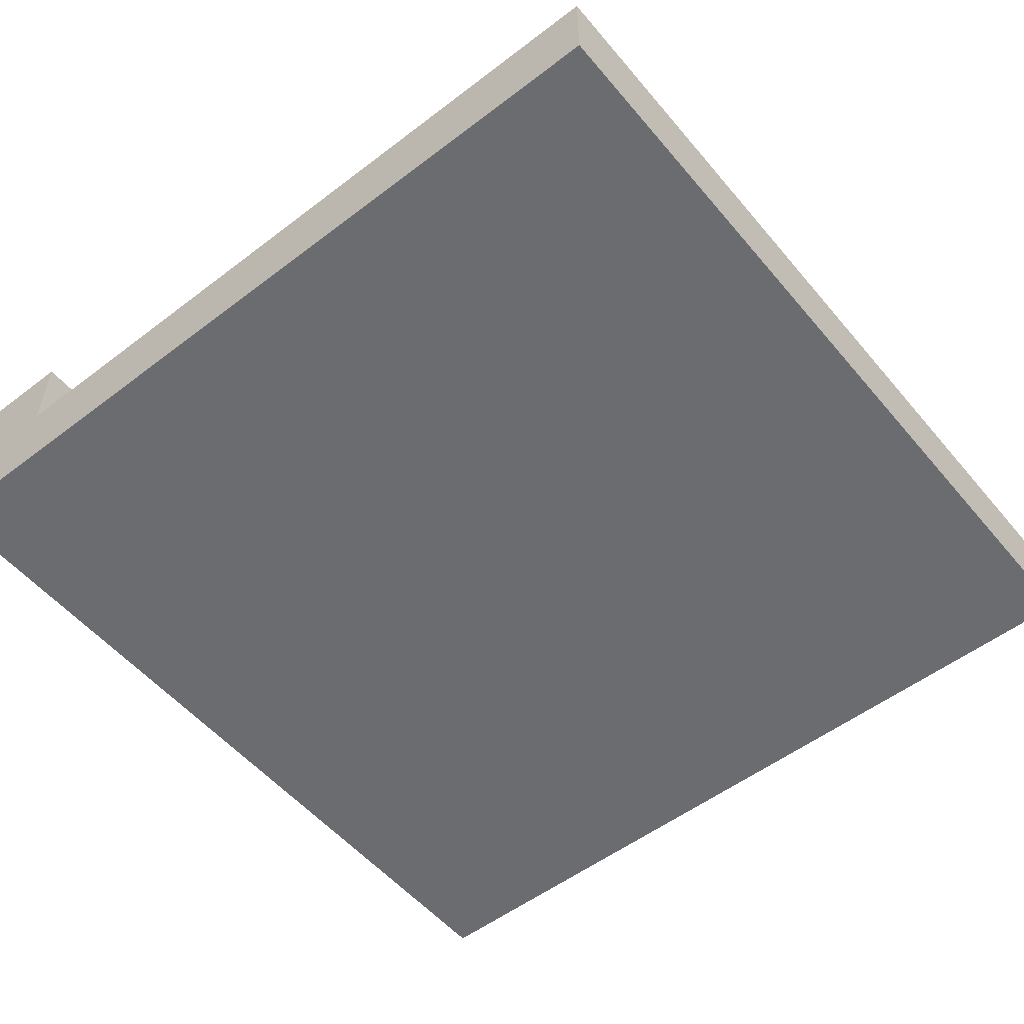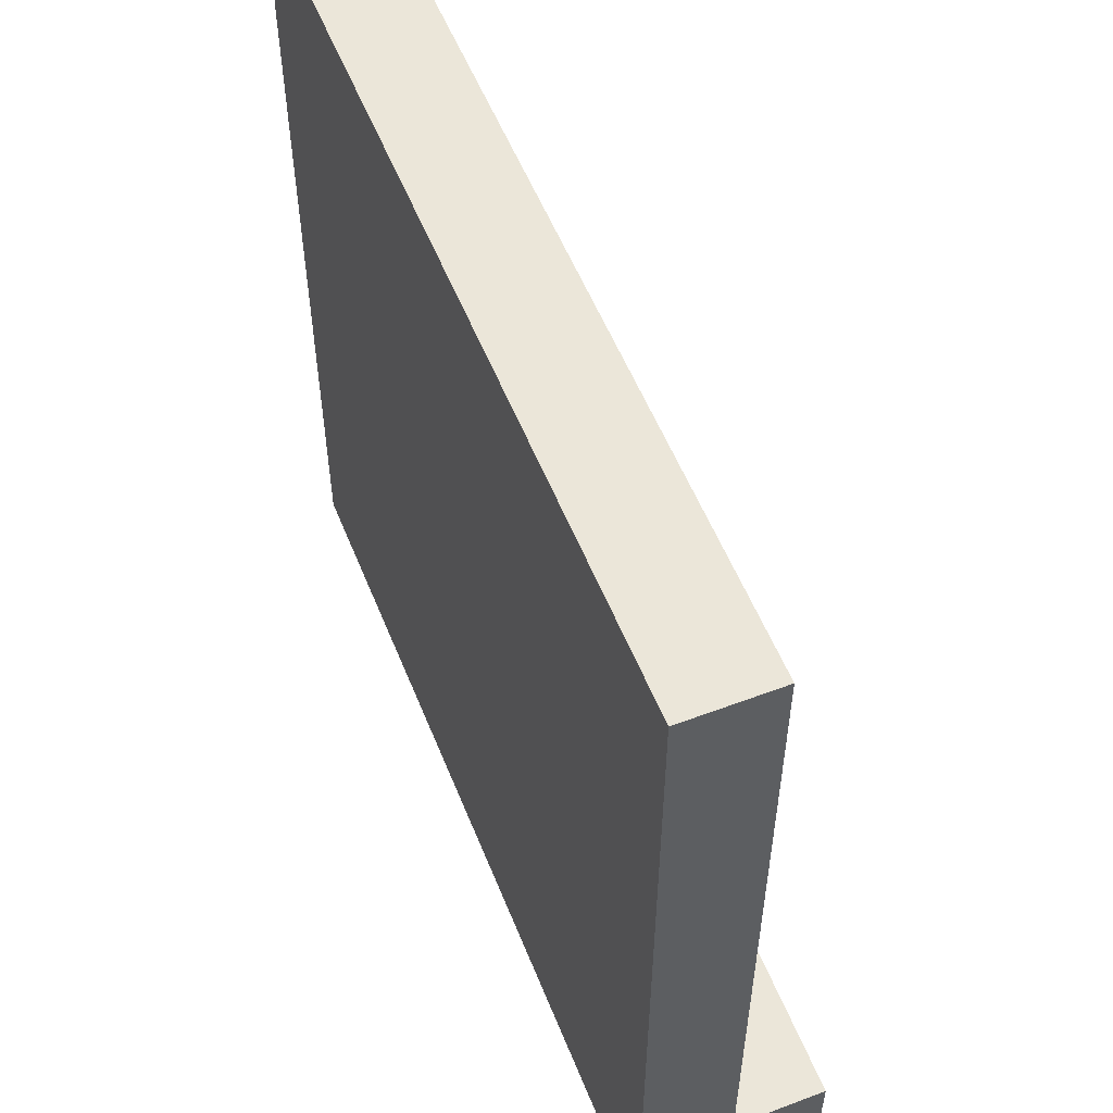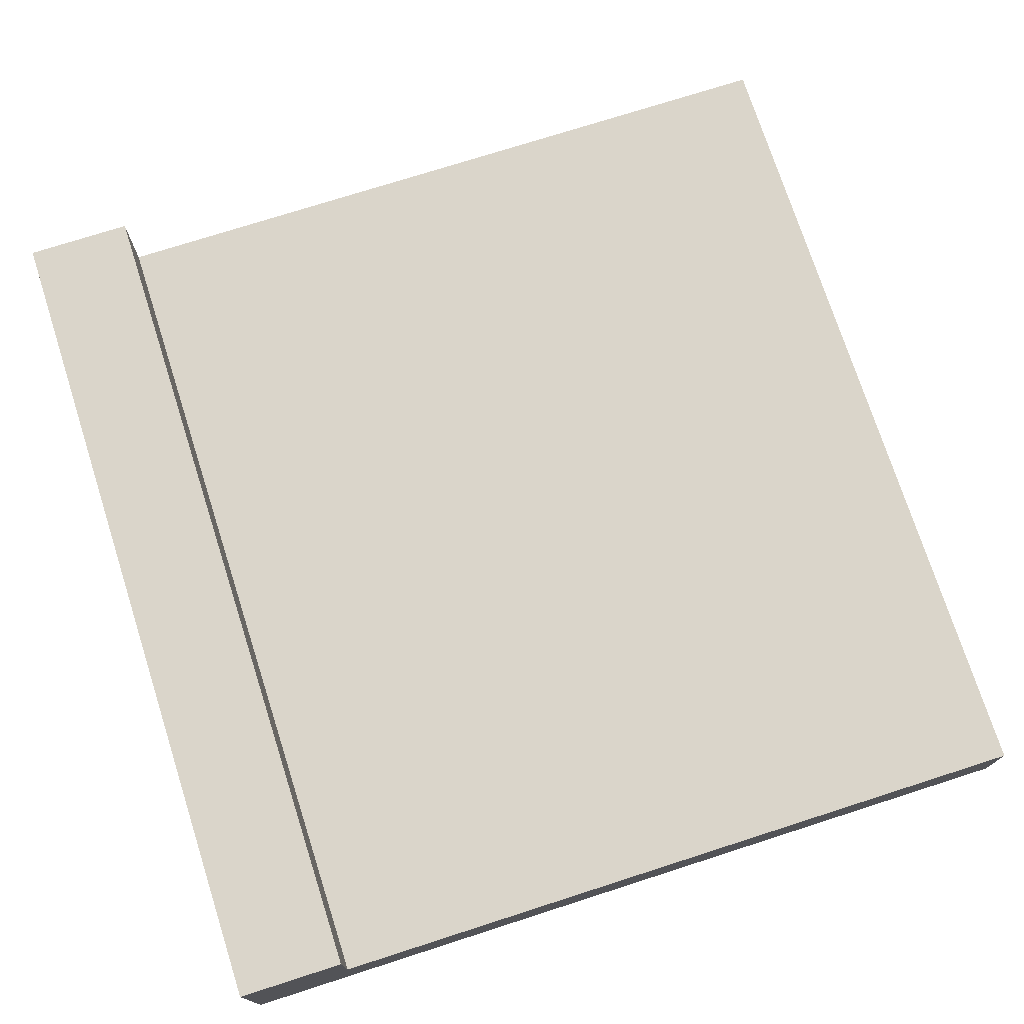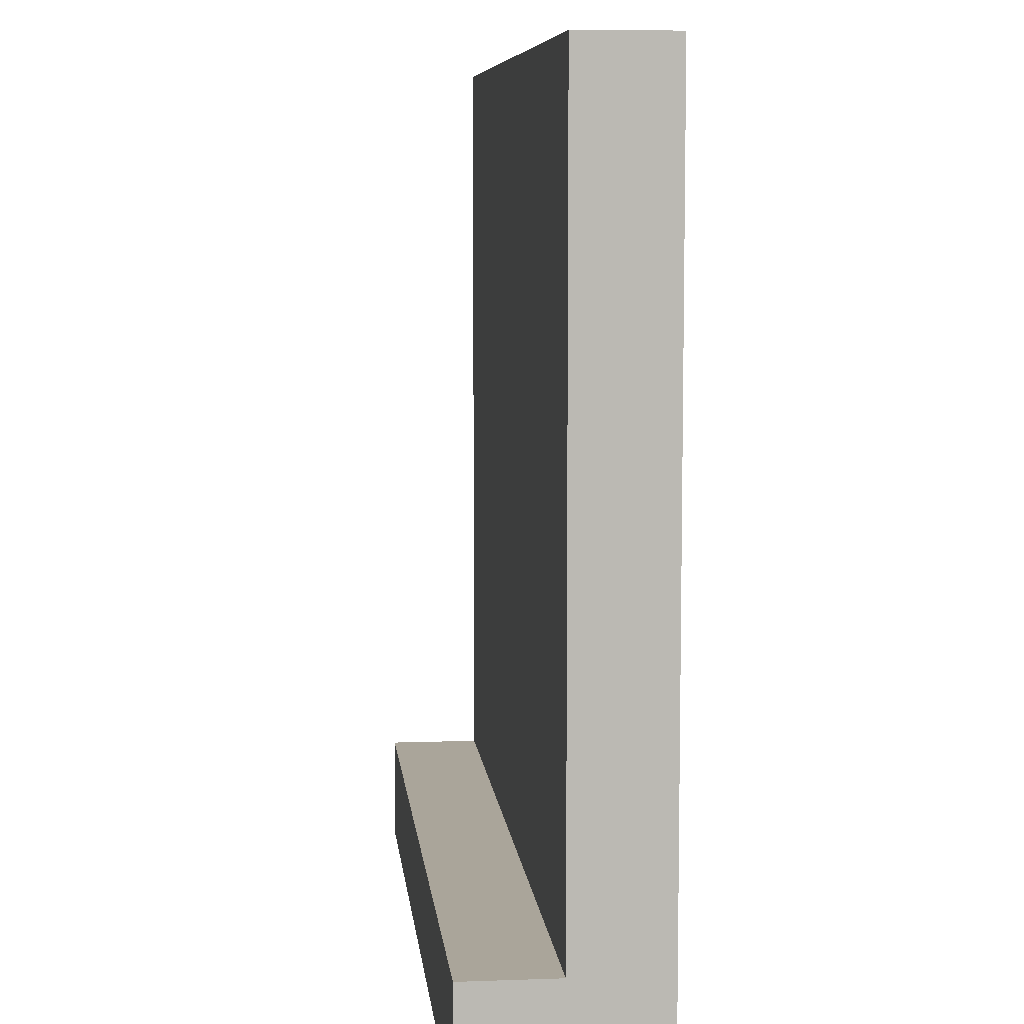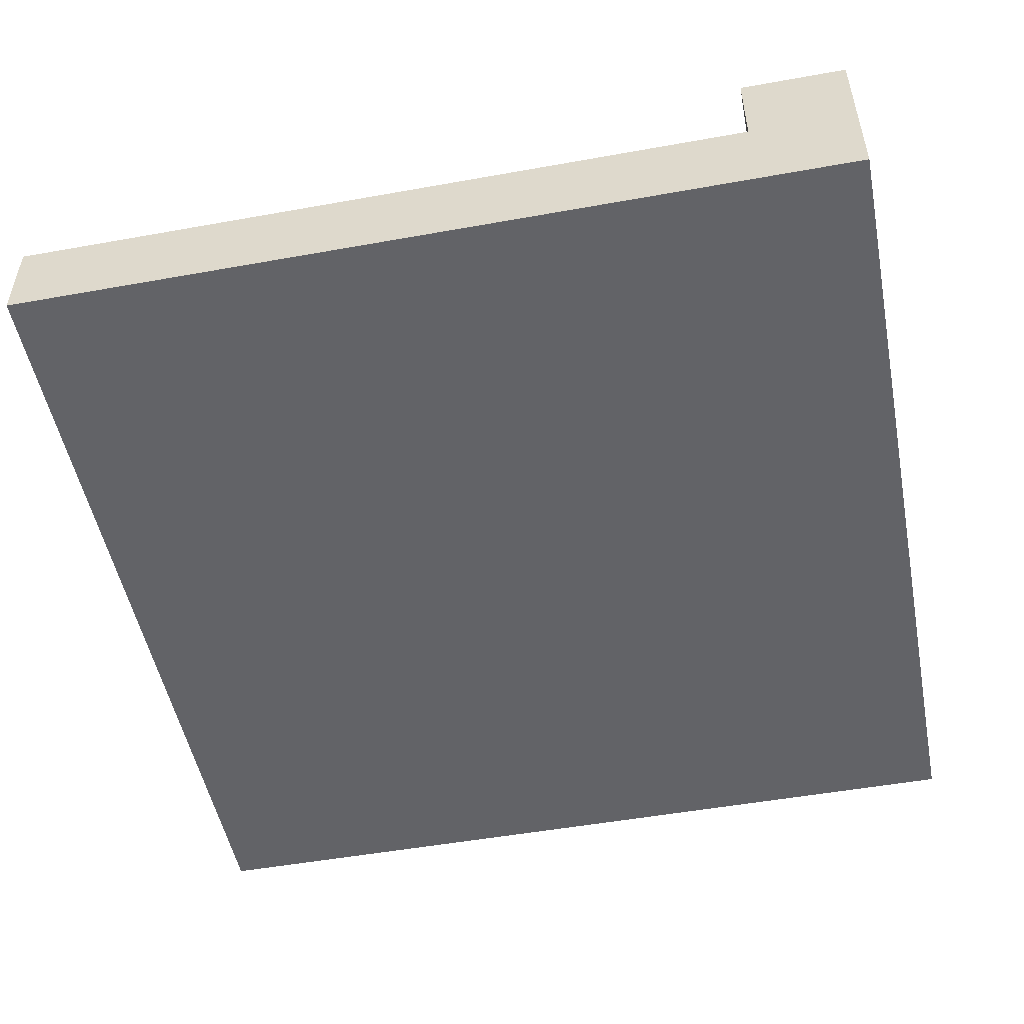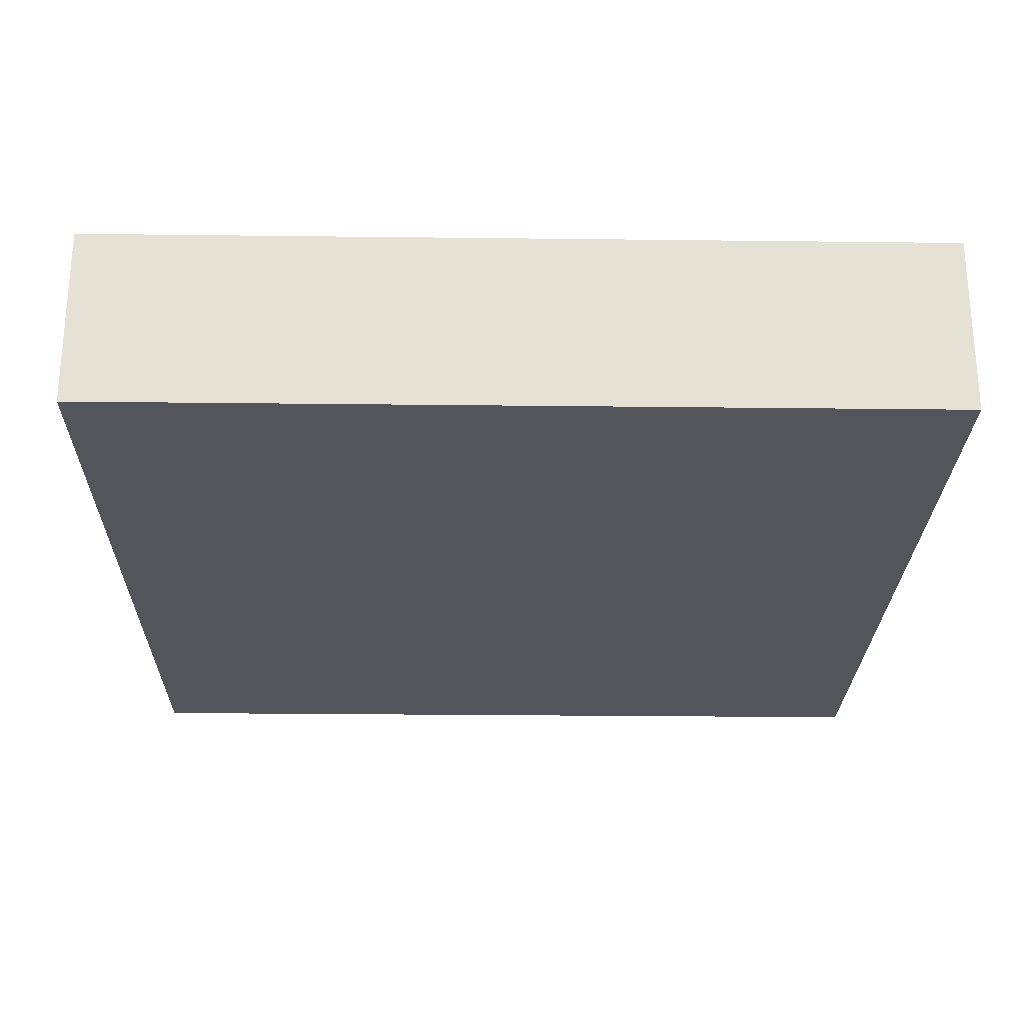
<metadata>
{"format":"obj","ext":"obj","renderer":"f3d","projection":"perspective","resolution":1024,"background":"white","views":[{"elev":-53.7,"azim":-50.9,"up":"+Y"},{"elev":55.4,"azim":68.3,"up":"+Z"},{"elev":74.3,"azim":-107.8,"up":"+Y"},{"elev":7.6,"azim":-95.8,"up":"+Z"},{"elev":-51.0,"azim":101.1,"up":"+Y"},{"elev":-25.0,"azim":178.9,"up":"+Y"}]}
</metadata>
<code>
o Mesh1_Group1_Model.008
v 0.5 0 0.5
v -0.5 0 0.5
v -0.5 0 -0.5
v 0.5 0 -0.5
v 0.5 0.1062 0.5
v -0.5 0.1062 0.5
v 0.5 0.2125 -0.5
v 0.5 0.2125 -0.375
v 0.5 0.1062 -0.375
v -0.5 0.2125 -0.5
v -0.5 0.1062 -0.375
v -0.5 0.2125 -0.375
f 2 4 1
f 5 2 1
f 7 8 9
f 10 4 3
f 11 10 3
f 11 5 9
f 12 9 8
f 12 7 10
f 2 3 4
f 5 6 2
f 5 1 9
f 1 4 9
f 4 7 9
f 10 7 4
f 3 2 11
f 2 6 11
f 11 12 10
f 11 6 5
f 12 11 9
f 12 8 7

</code>
